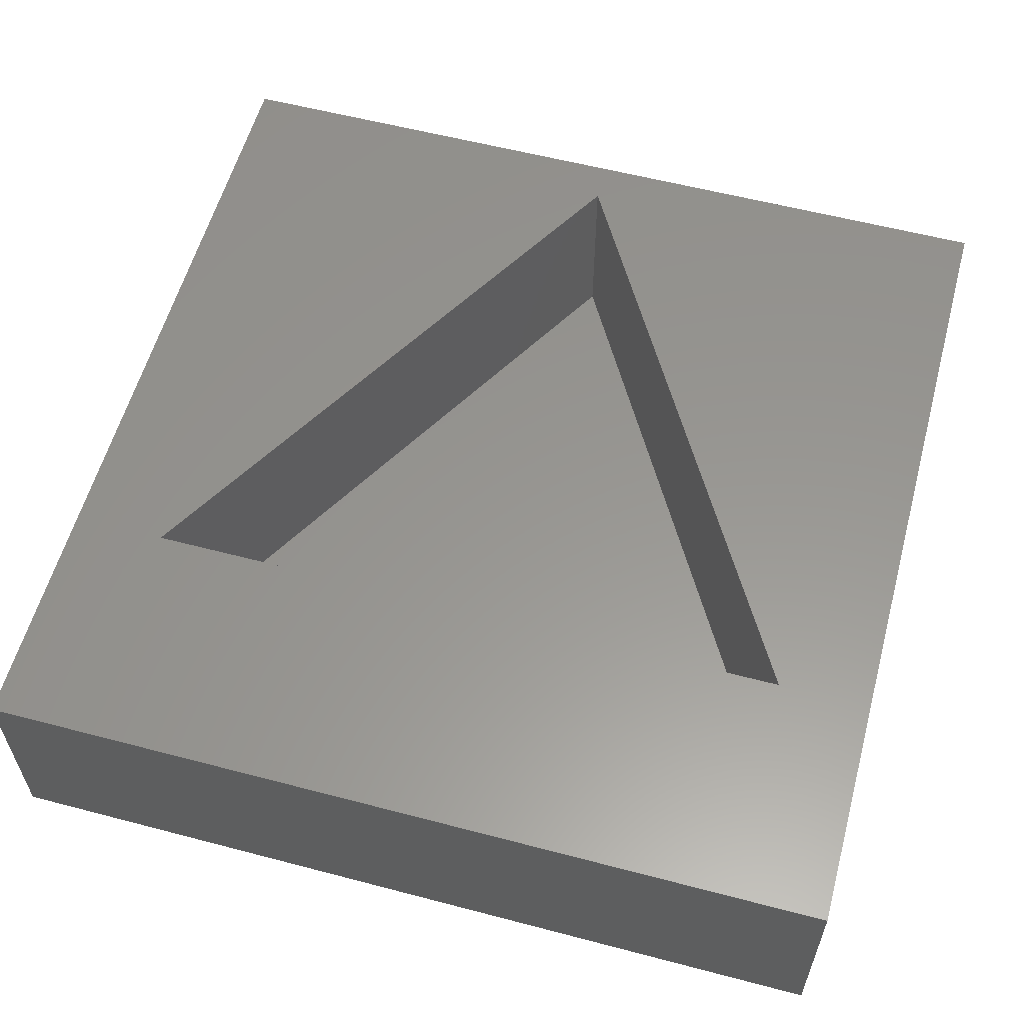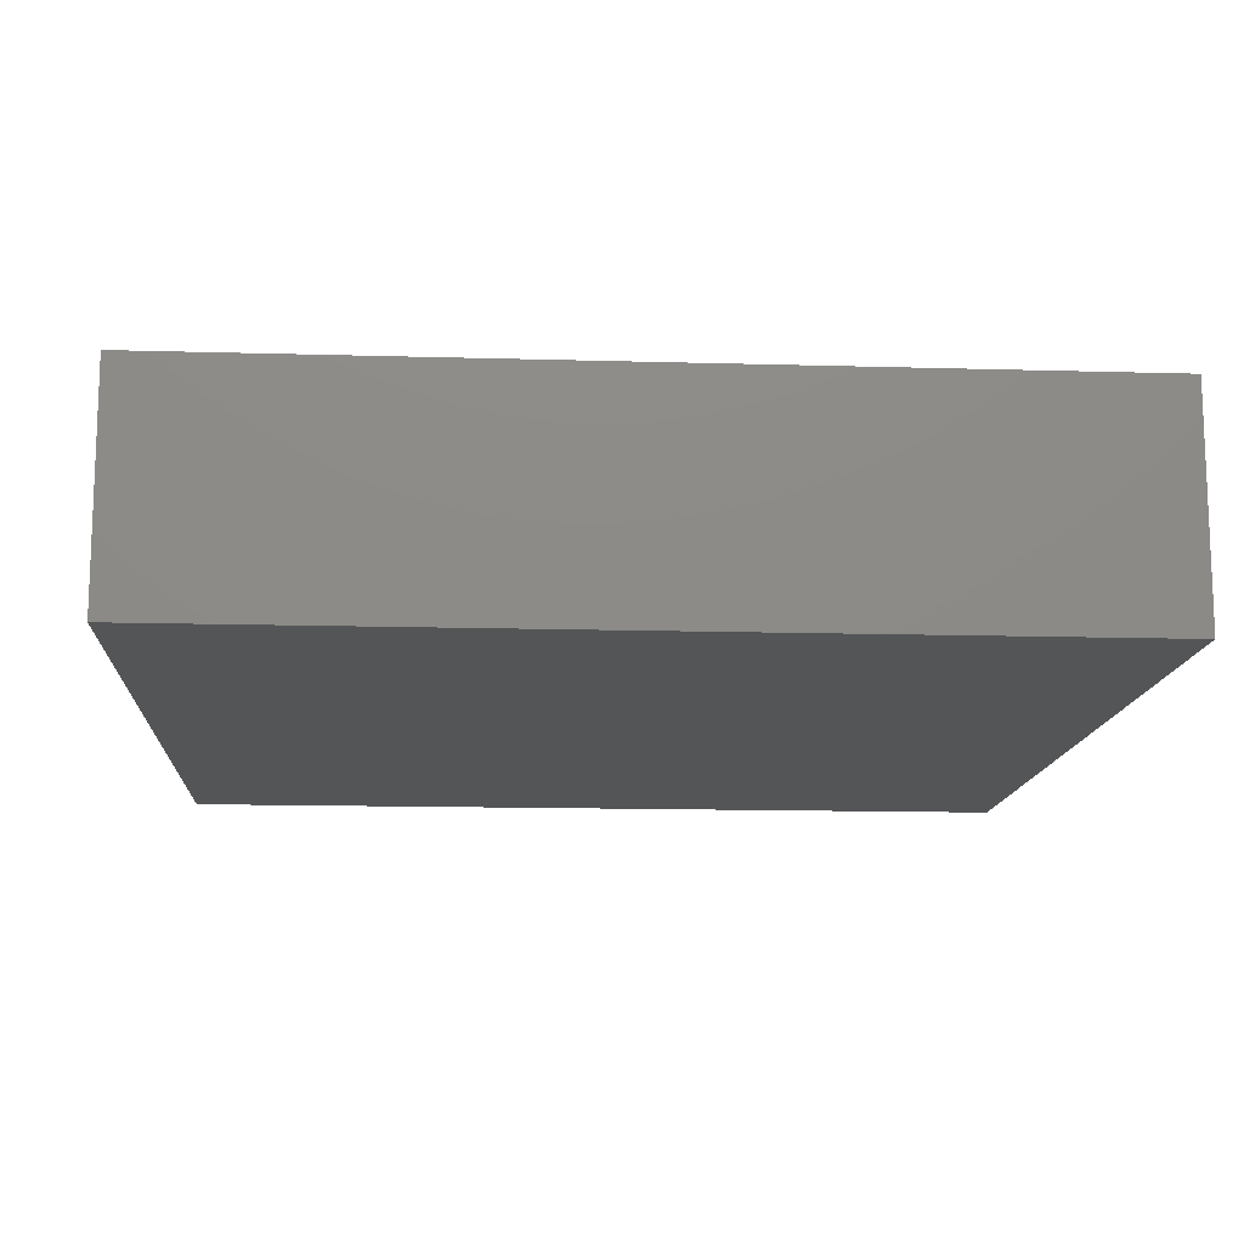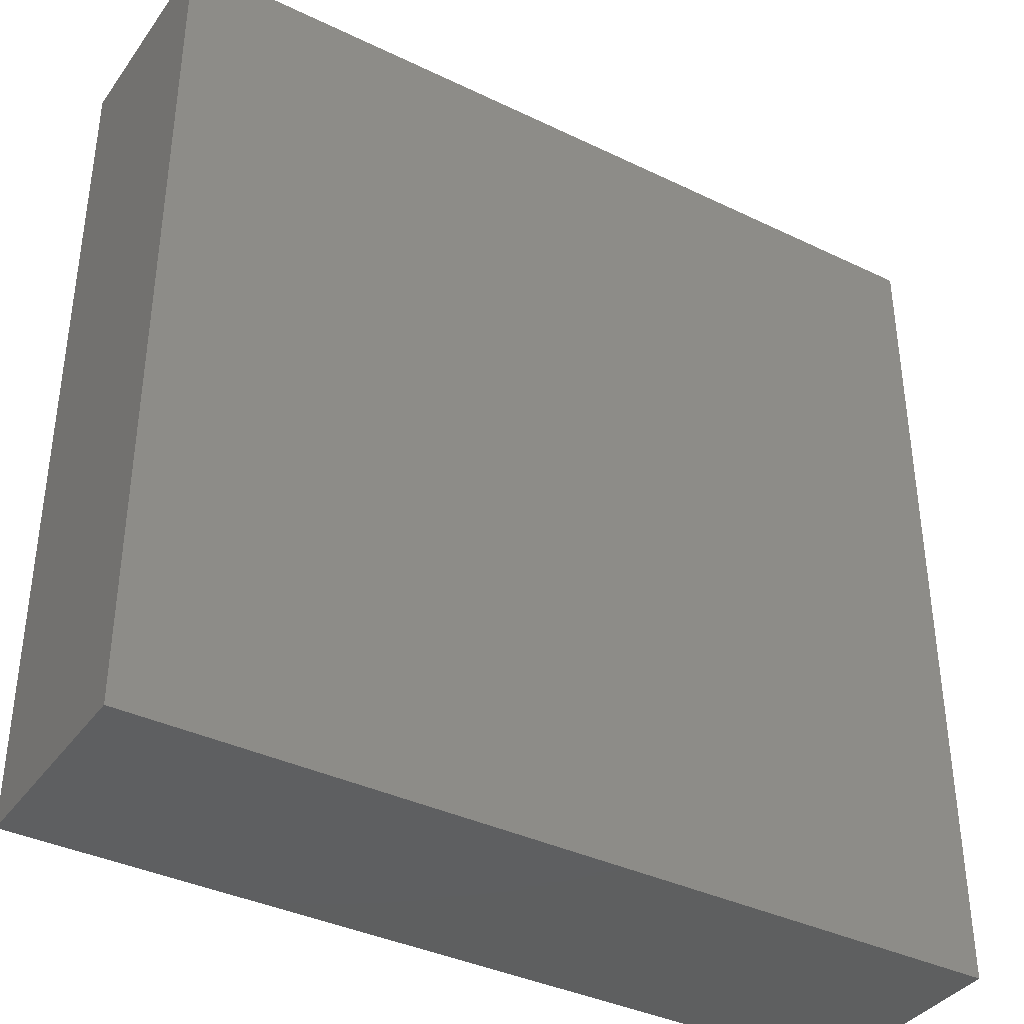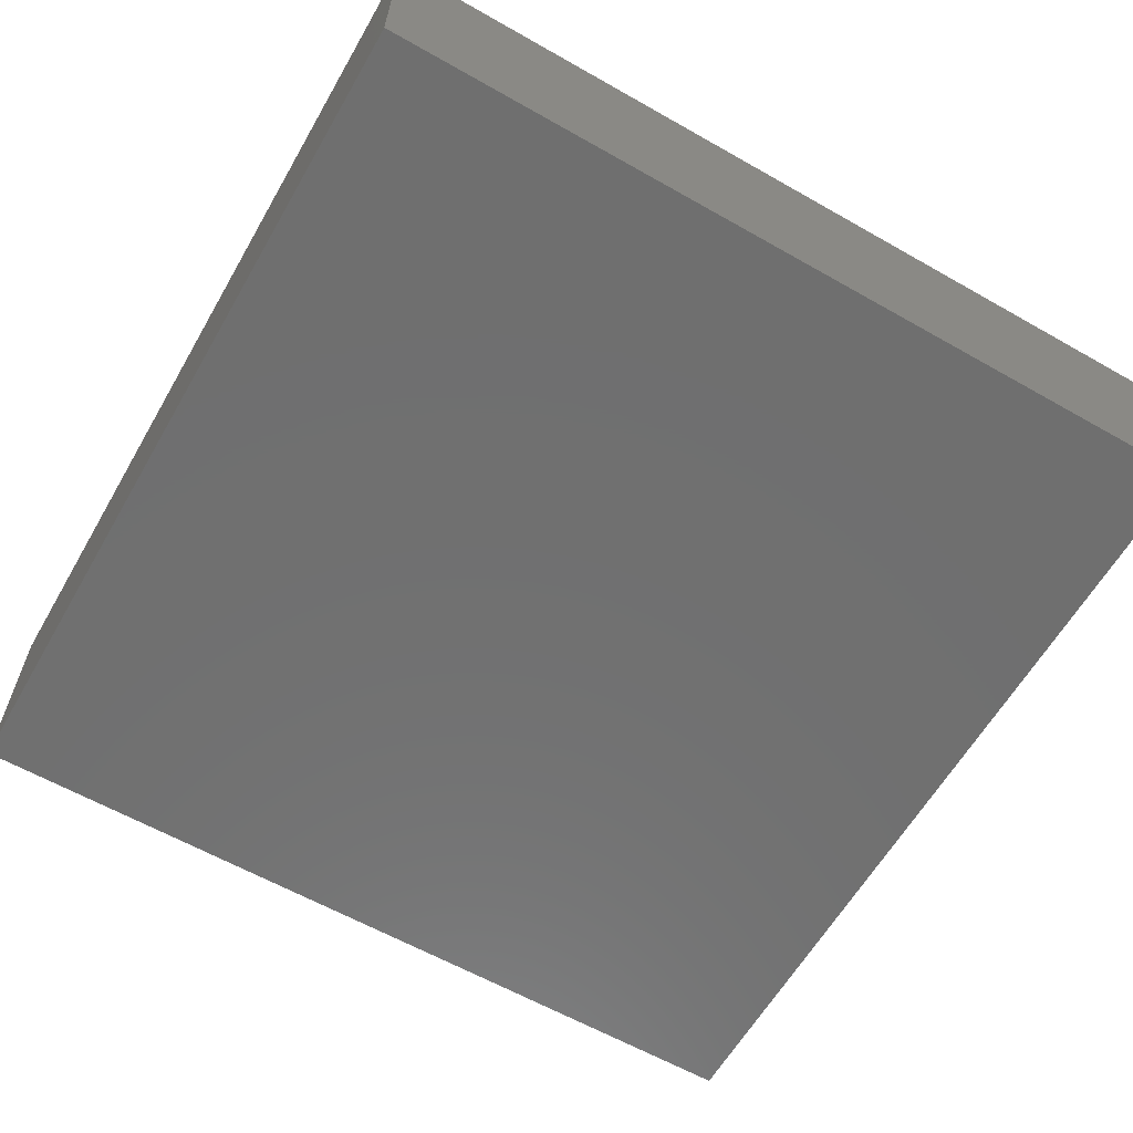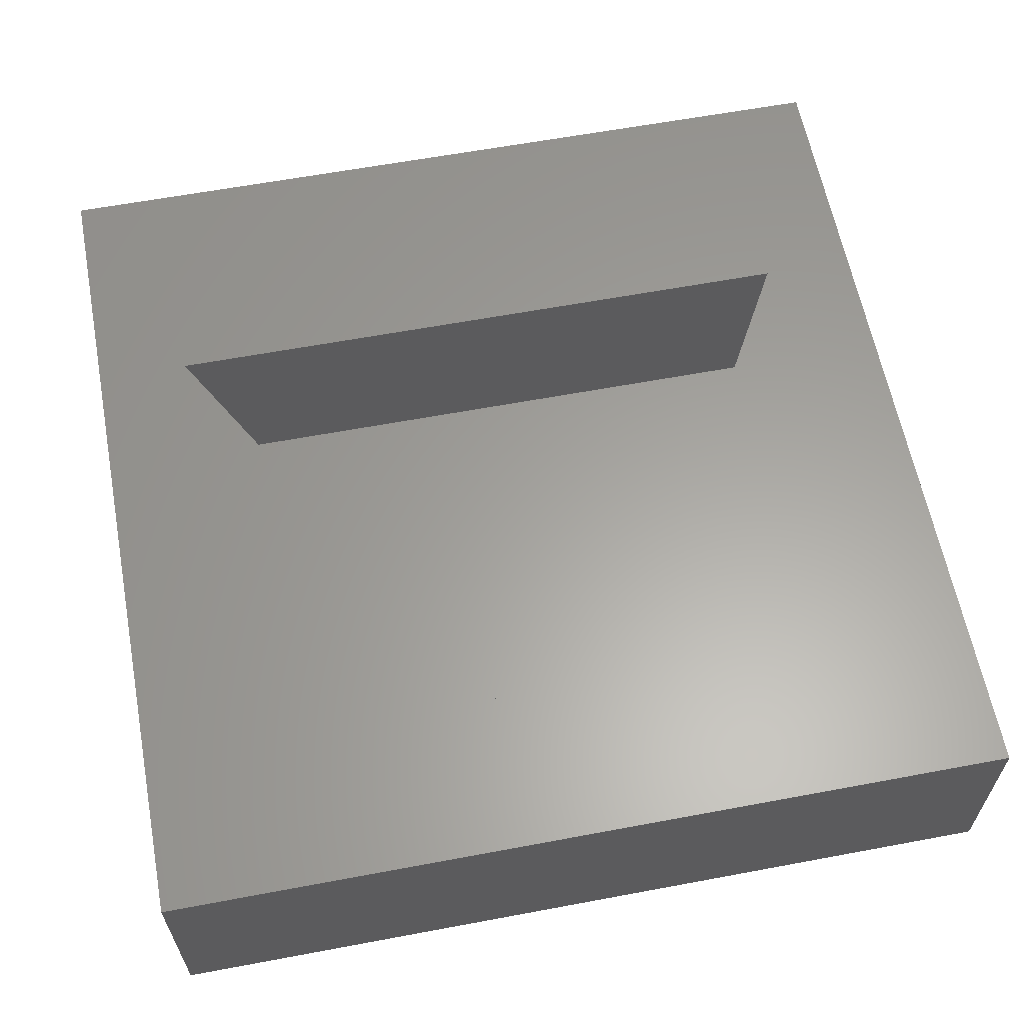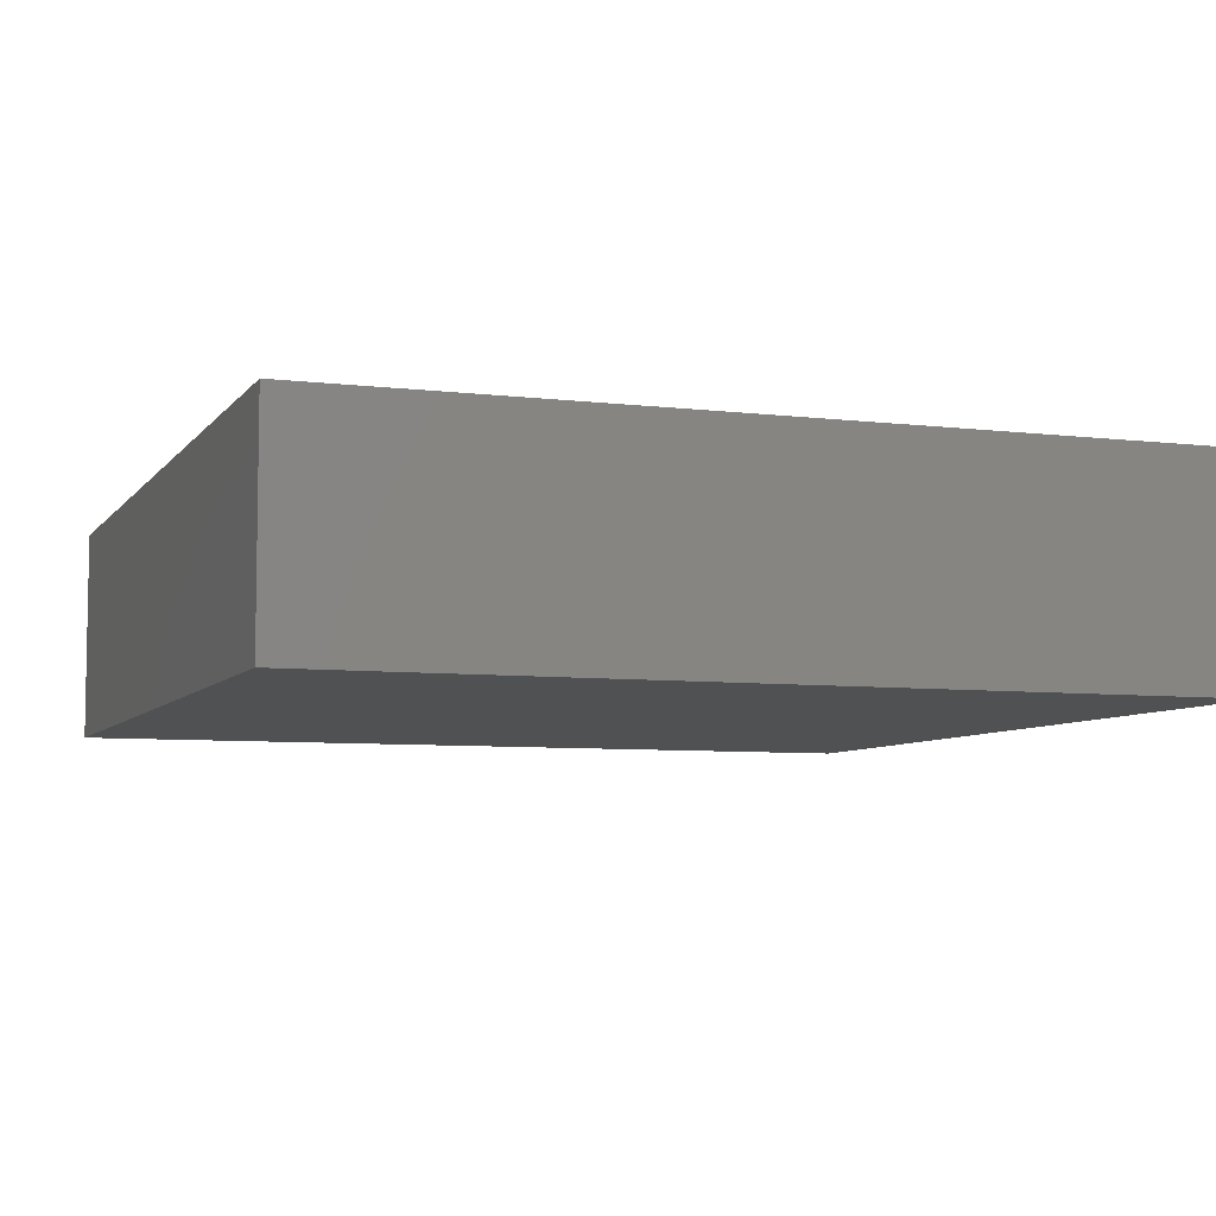
<metadata>
{"format":"stl","ext":"stl","renderer":"f3d","projection":"perspective","resolution":1024,"background":"white","views":[{"elev":58.2,"azim":-164.8,"up":"+Z"},{"elev":-13.2,"azim":86.2,"up":"+Z"},{"elev":-37.7,"azim":148.4,"up":"+Y"},{"elev":-61.6,"azim":150.0,"up":"+Z"},{"elev":61.4,"azim":-10.8,"up":"+Z"},{"elev":-6.6,"azim":-19.9,"up":"+Z"}]}
</metadata>
<code>
# stl→obj: 14 verts, 24 faces
v 40 0 10
v 40 40 0
v 40 40 10
v 40 0 0
v 35.59 29 10
v 4.412 29 10
v 0 40 10
v 20 2 10
v 0 0 10
v 20 2 1
v 35.59 29 1
v 4.412 29 1
v 0 0 0
v 0 40 0
f 1 2 3
f 2 1 4
f 3 5 1
f 3 6 5
f 6 3 7
f 8 1 5
f 8 9 1
f 6 9 8
f 9 6 7
f 10 11 12
f 13 7 14
f 7 13 9
f 2 7 3
f 7 2 14
f 13 1 9
f 1 13 4
f 12 5 6
f 5 12 11
f 8 12 6
f 12 8 10
f 10 5 11
f 5 10 8
f 13 2 4
f 2 13 14

</code>
